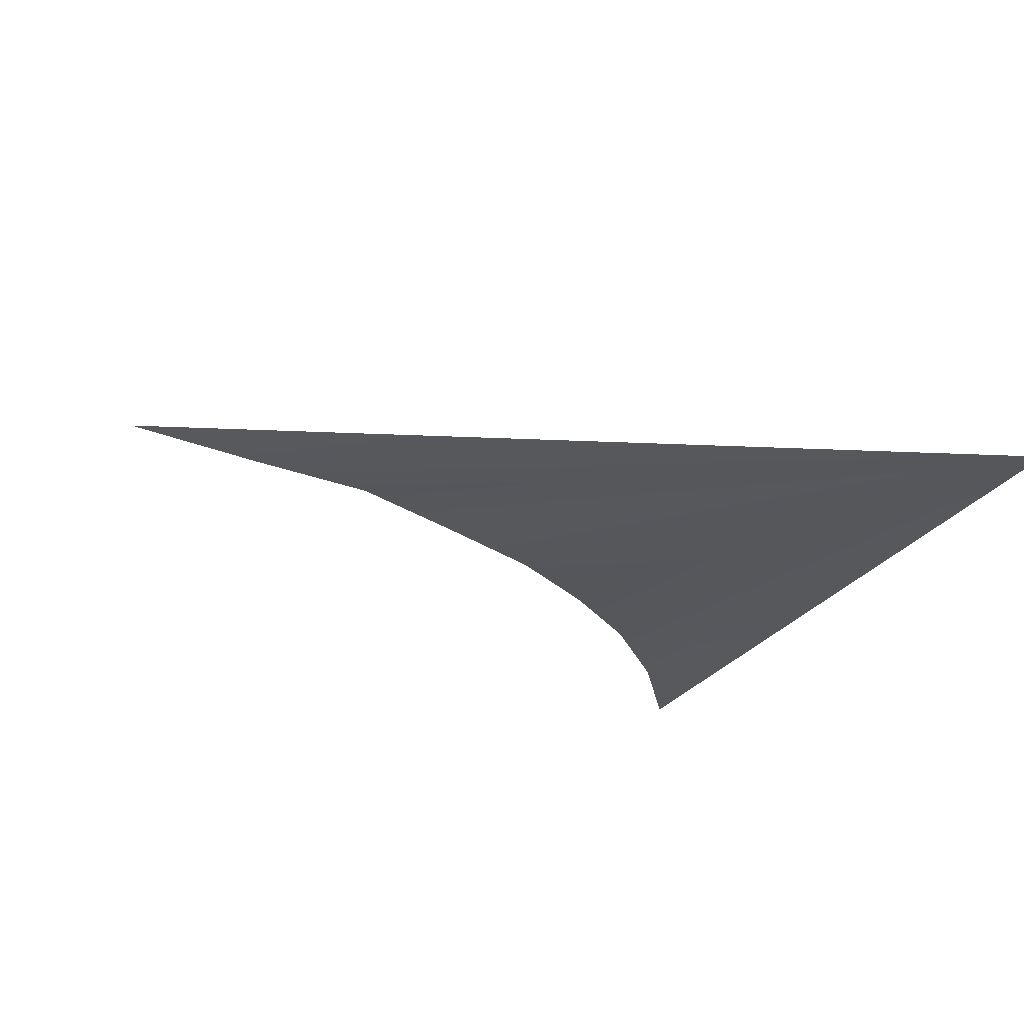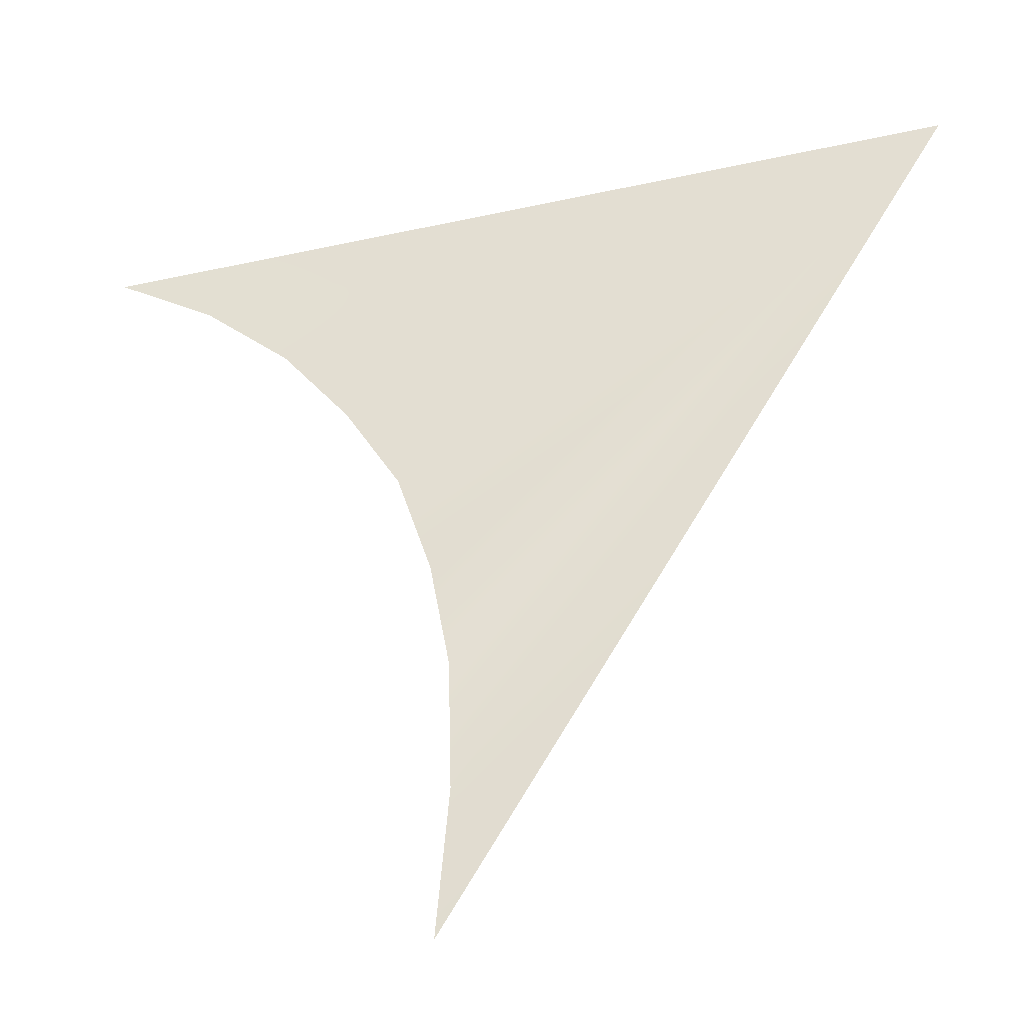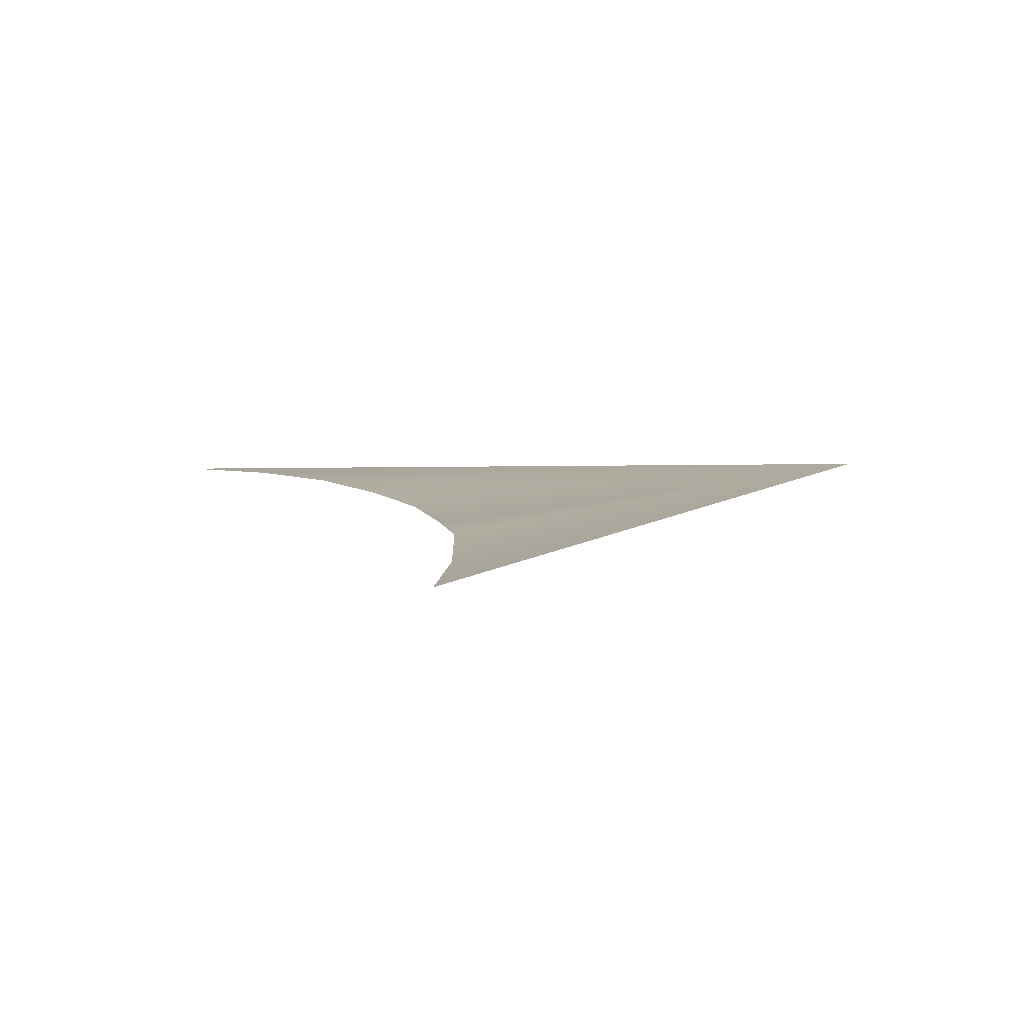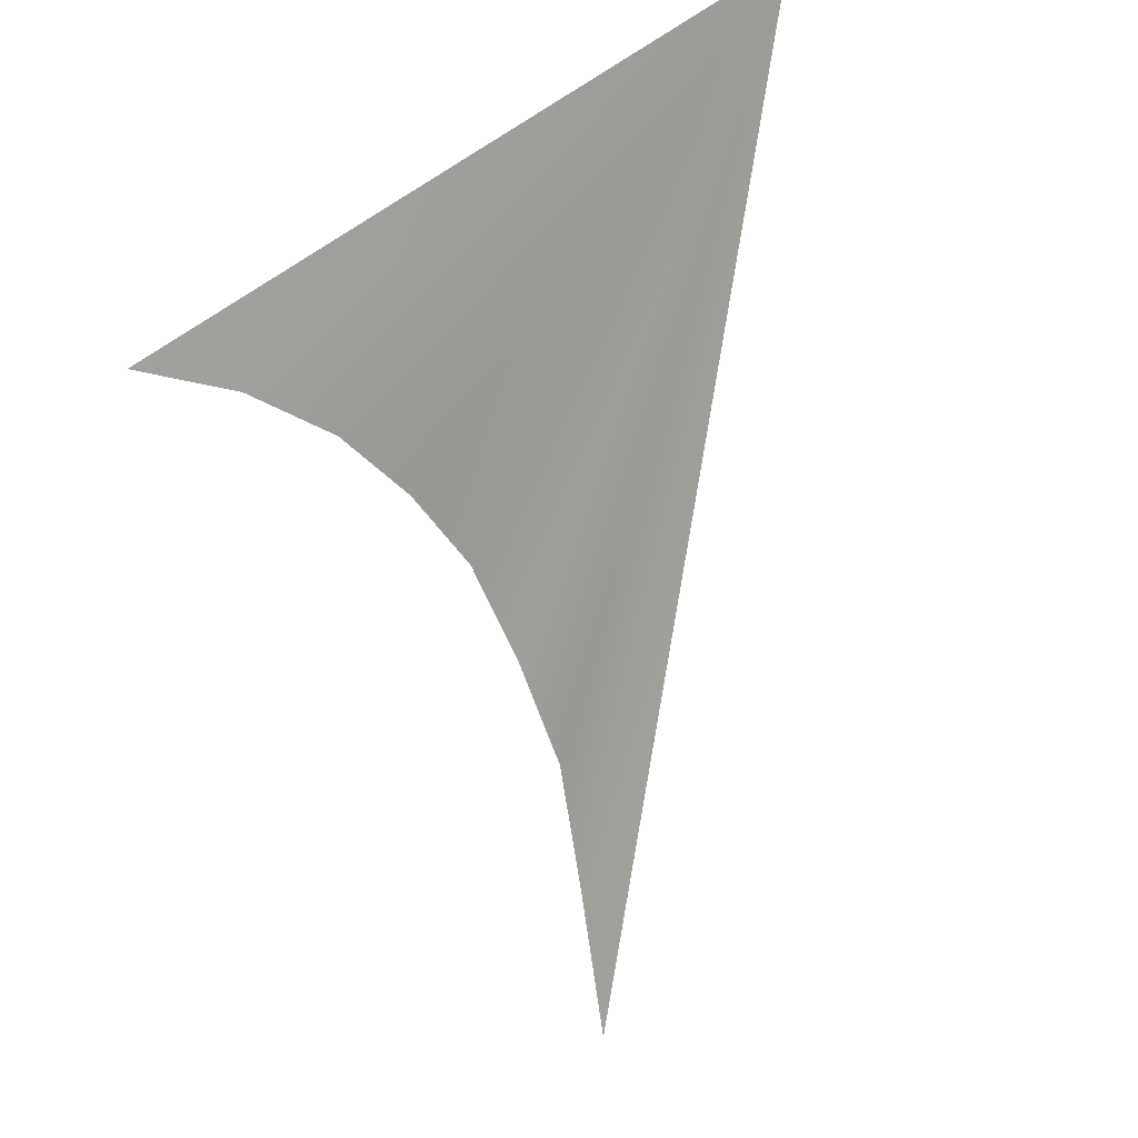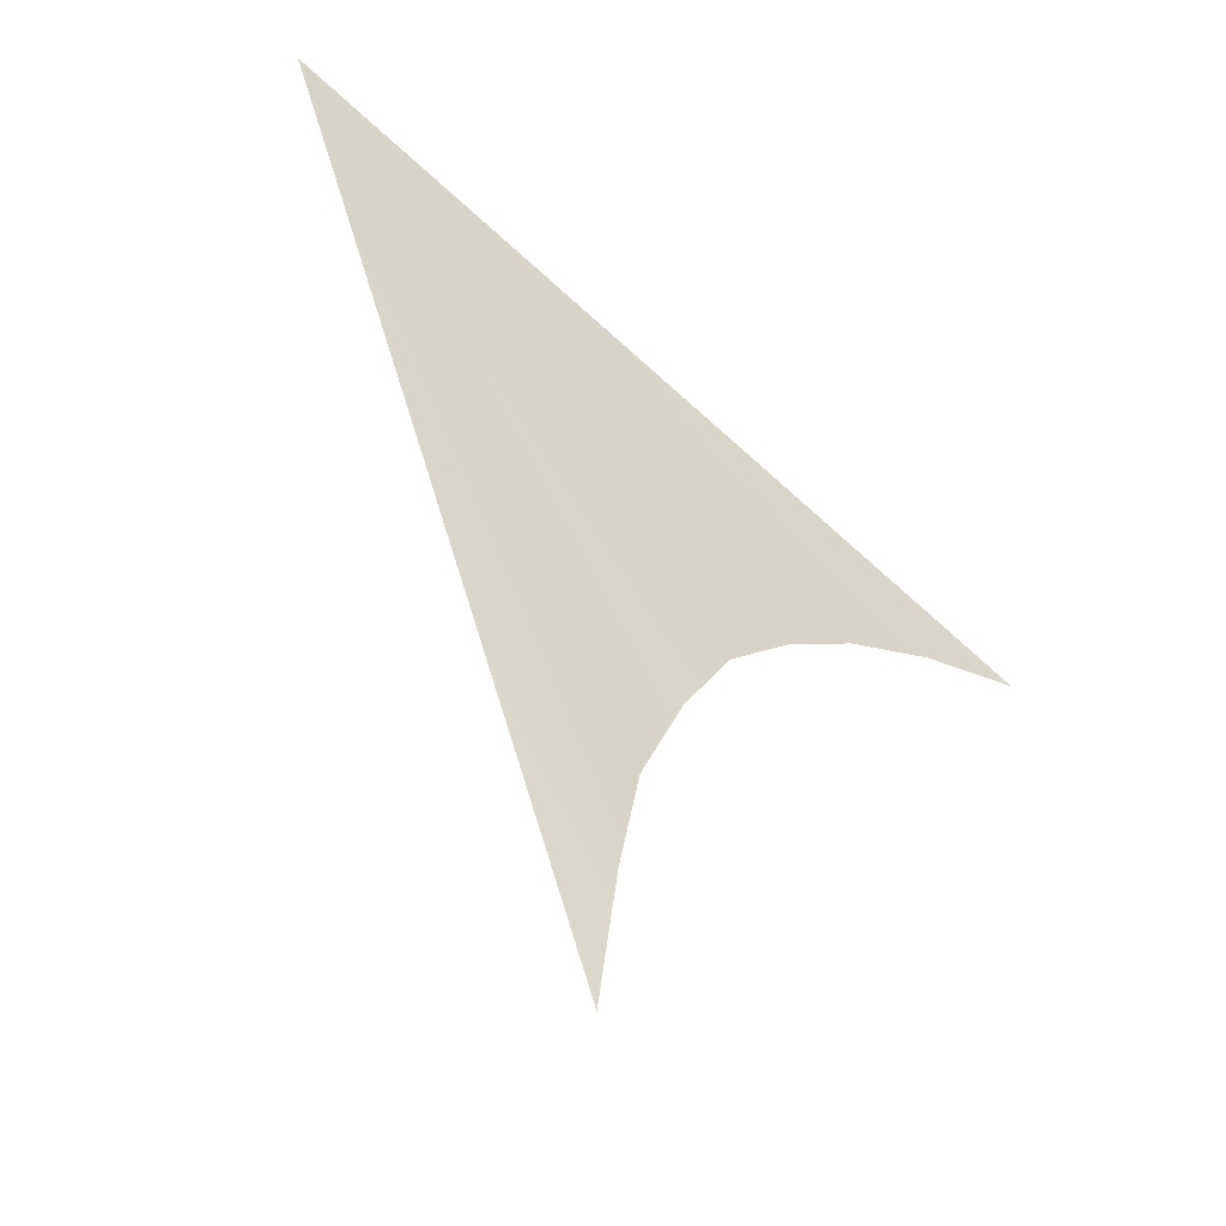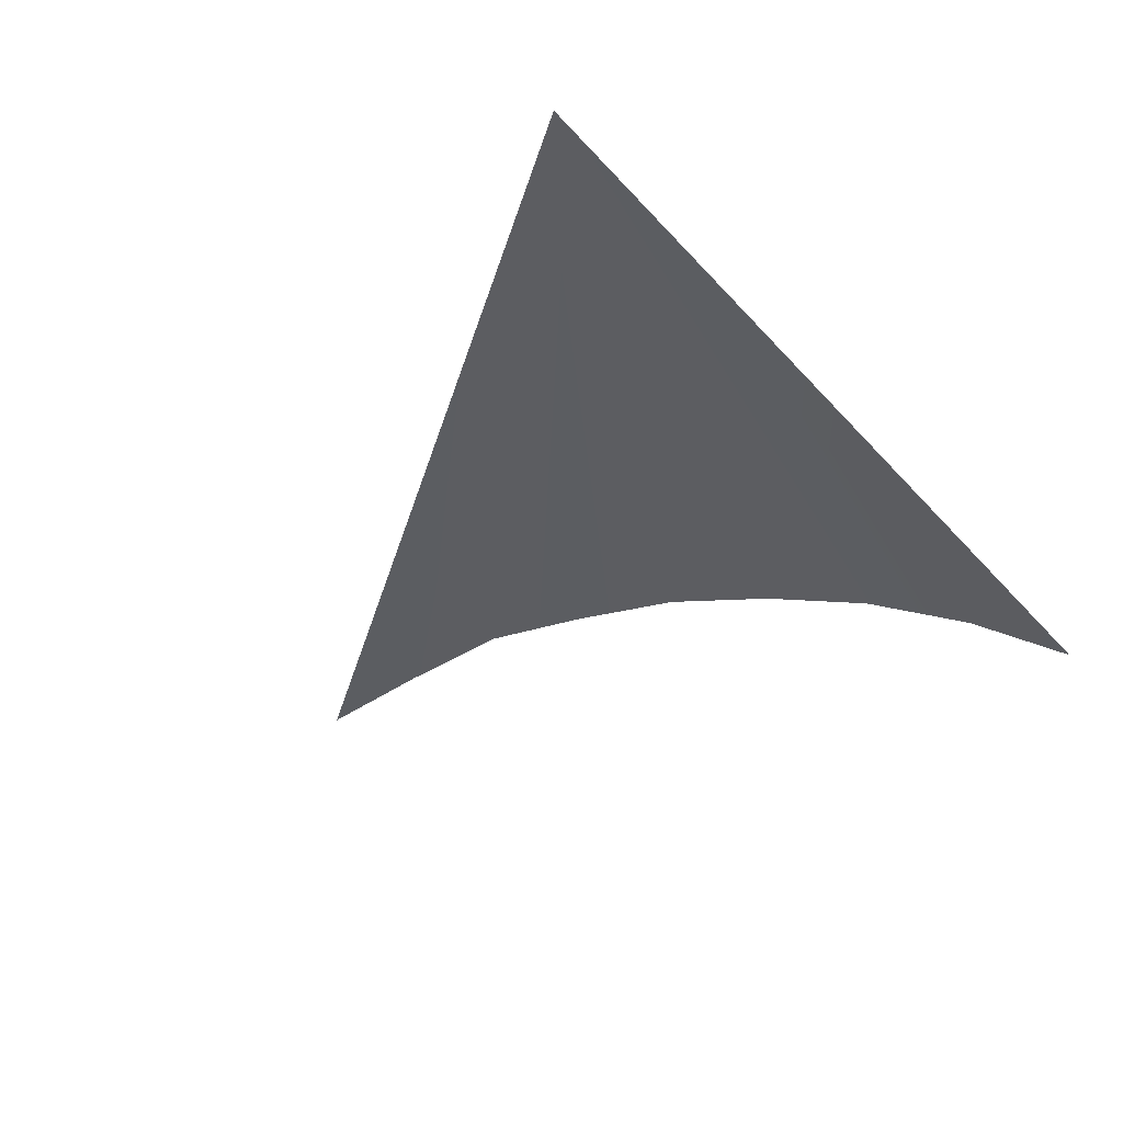
<metadata>
{"format":"obj","ext":"obj","renderer":"f3d","projection":"perspective","resolution":1024,"background":"white","views":[{"elev":-24.7,"azim":75.4,"up":"+Z"},{"elev":-22.5,"azim":10.6,"up":"+Y"},{"elev":20.1,"azim":2.7,"up":"+Z"},{"elev":27.5,"azim":-51.9,"up":"+Y"},{"elev":-64.5,"azim":140.2,"up":"+Y"},{"elev":-44.9,"azim":135.6,"up":"+Z"}]}
</metadata>
<code>
o #ID1162
v -0.2356 0.3636 0.5044
v -0.2362 0.3635 0.5044
v -0.2363 0.3635 0.5044
v -0.2361 0.3634 0.5044
v -0.2361 0.3634 0.5044
v -0.236 0.3633 0.5044
v -0.236 0.3632 0.5044
v -0.236 0.3632 0.5044
v -0.236 0.3631 0.5045
v -0.236 0.3629 0.5045
f 1 2 3
f 3 2 1
f 1 4 2
f 2 4 1
f 1 5 4
f 4 5 1
f 1 6 5
f 5 6 1
f 1 7 6
f 6 7 1
f 1 8 7
f 7 8 1
f 1 9 8
f 8 9 1
f 1 10 9
f 9 10 1

</code>
